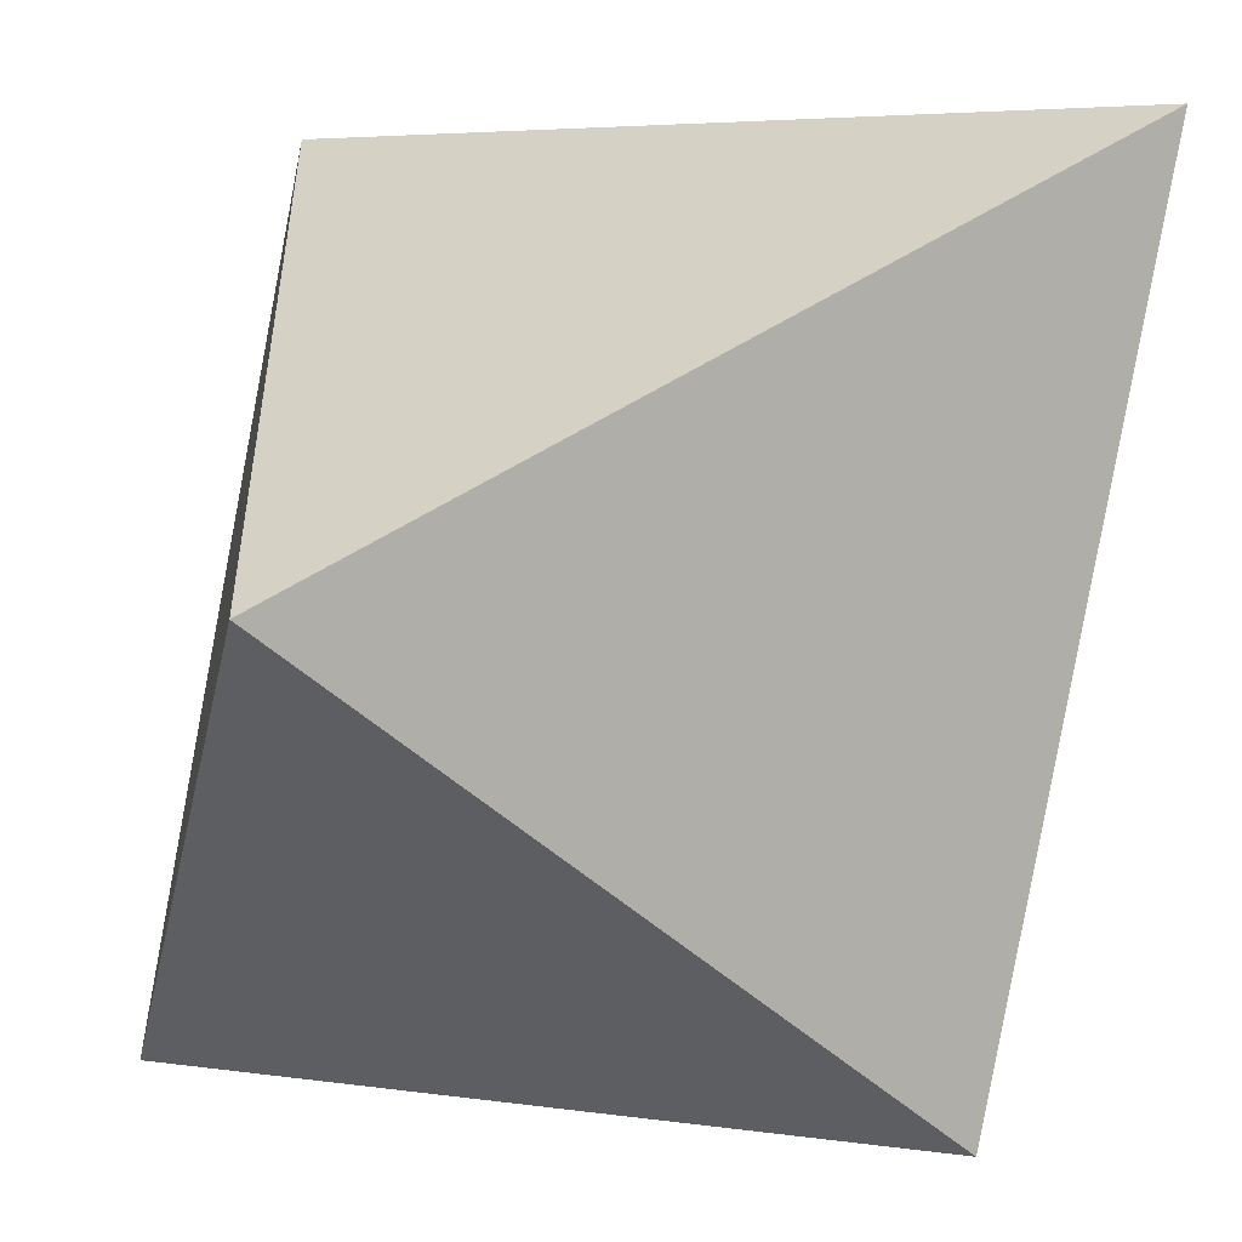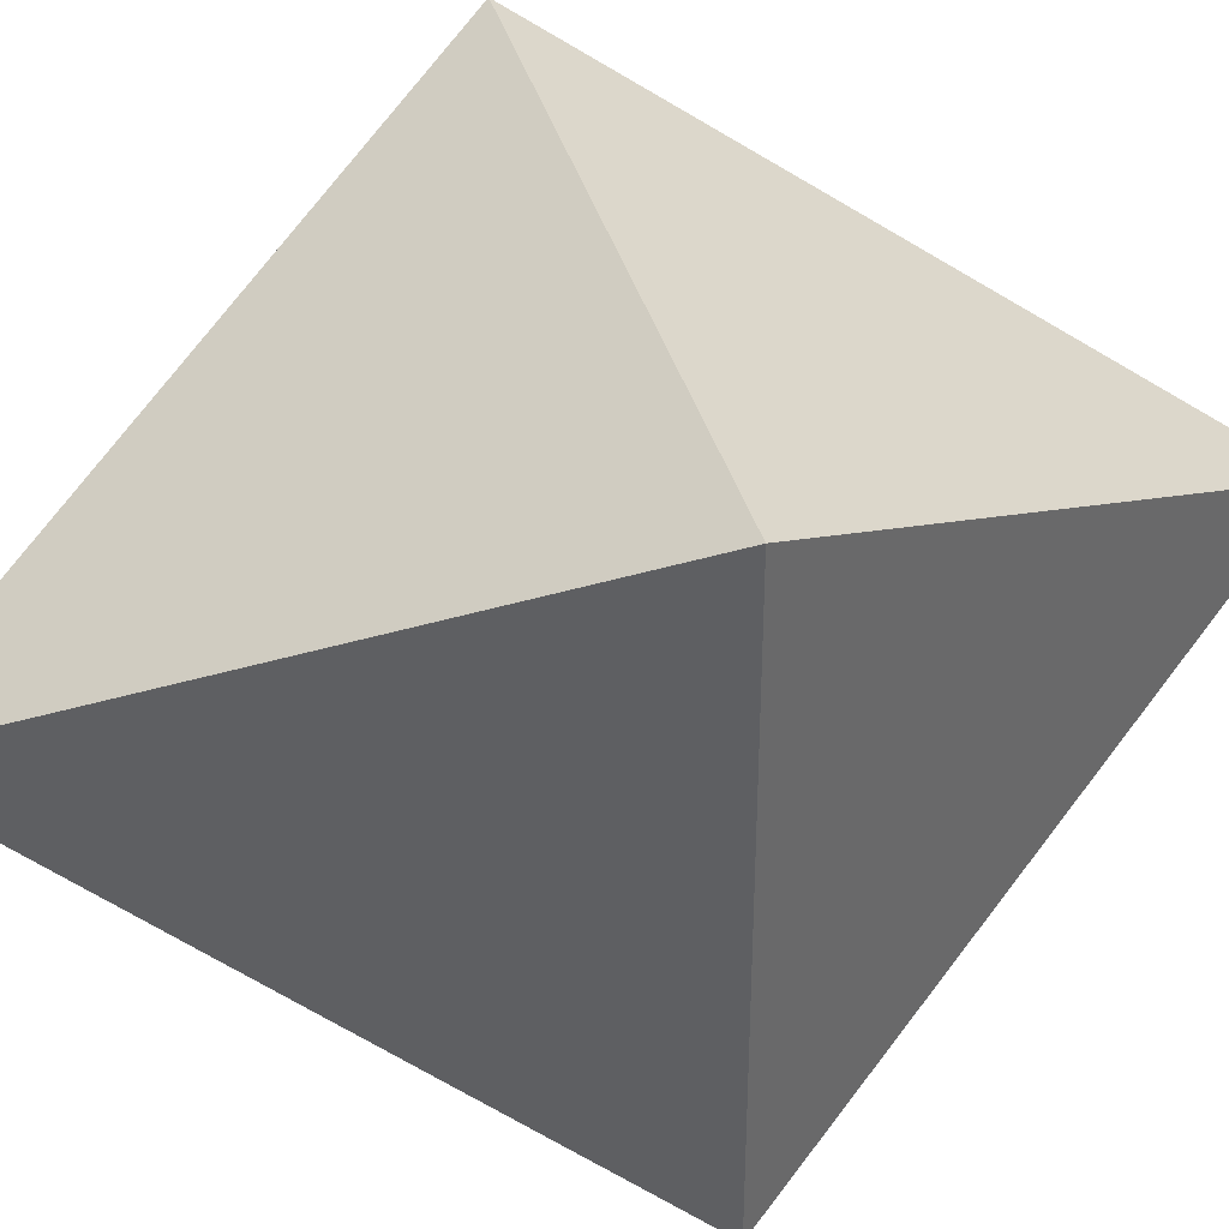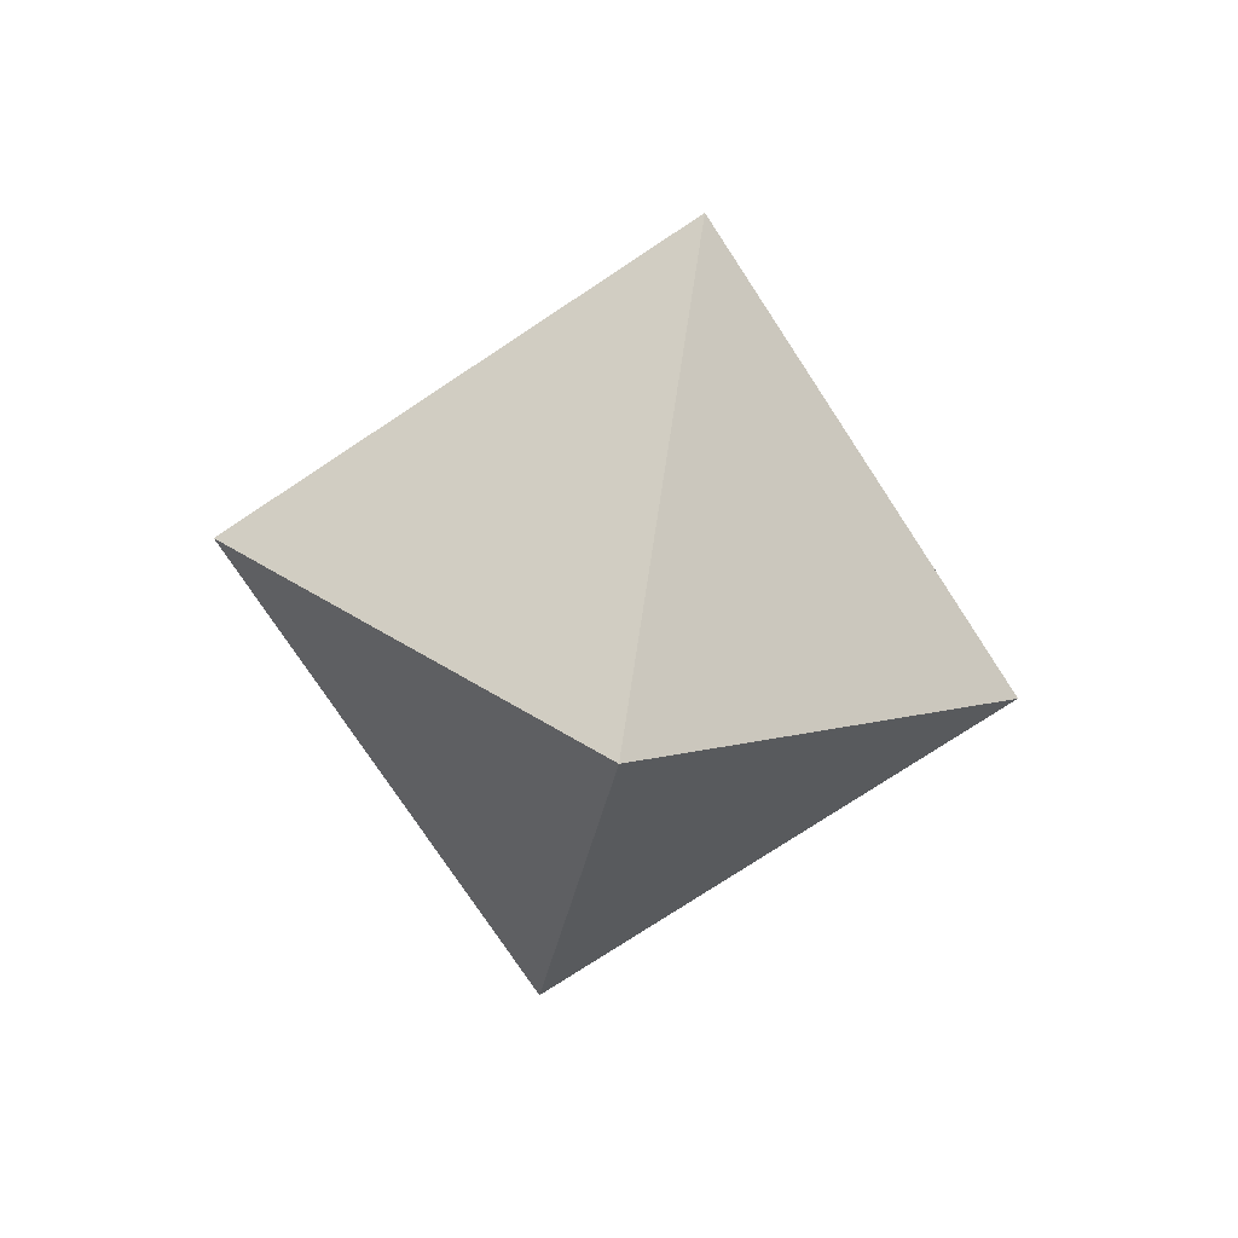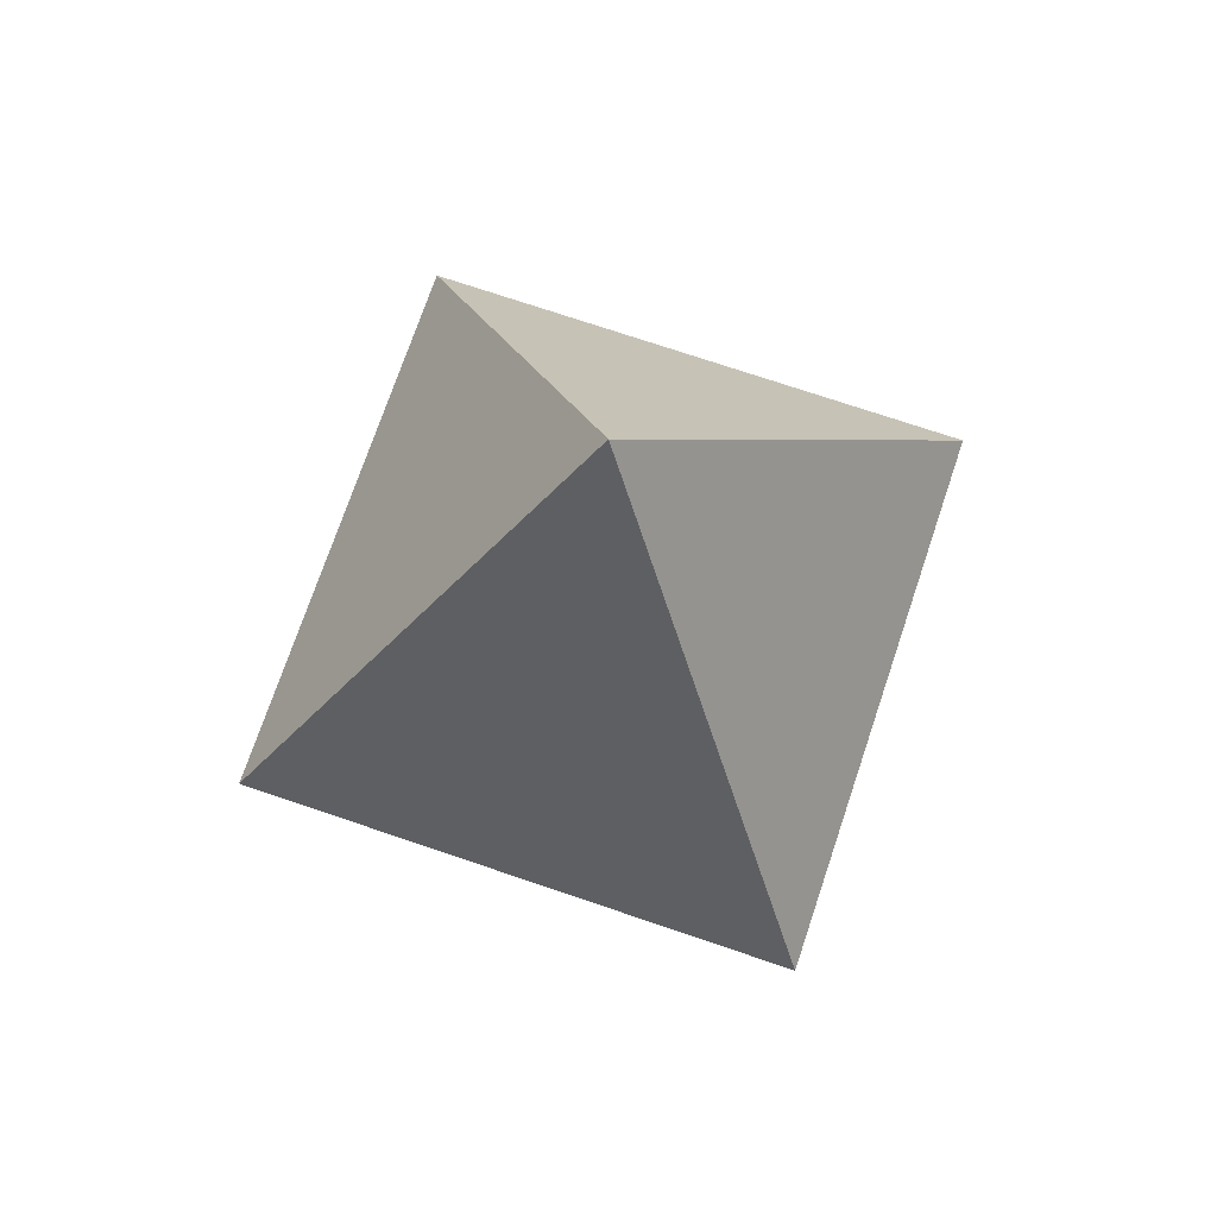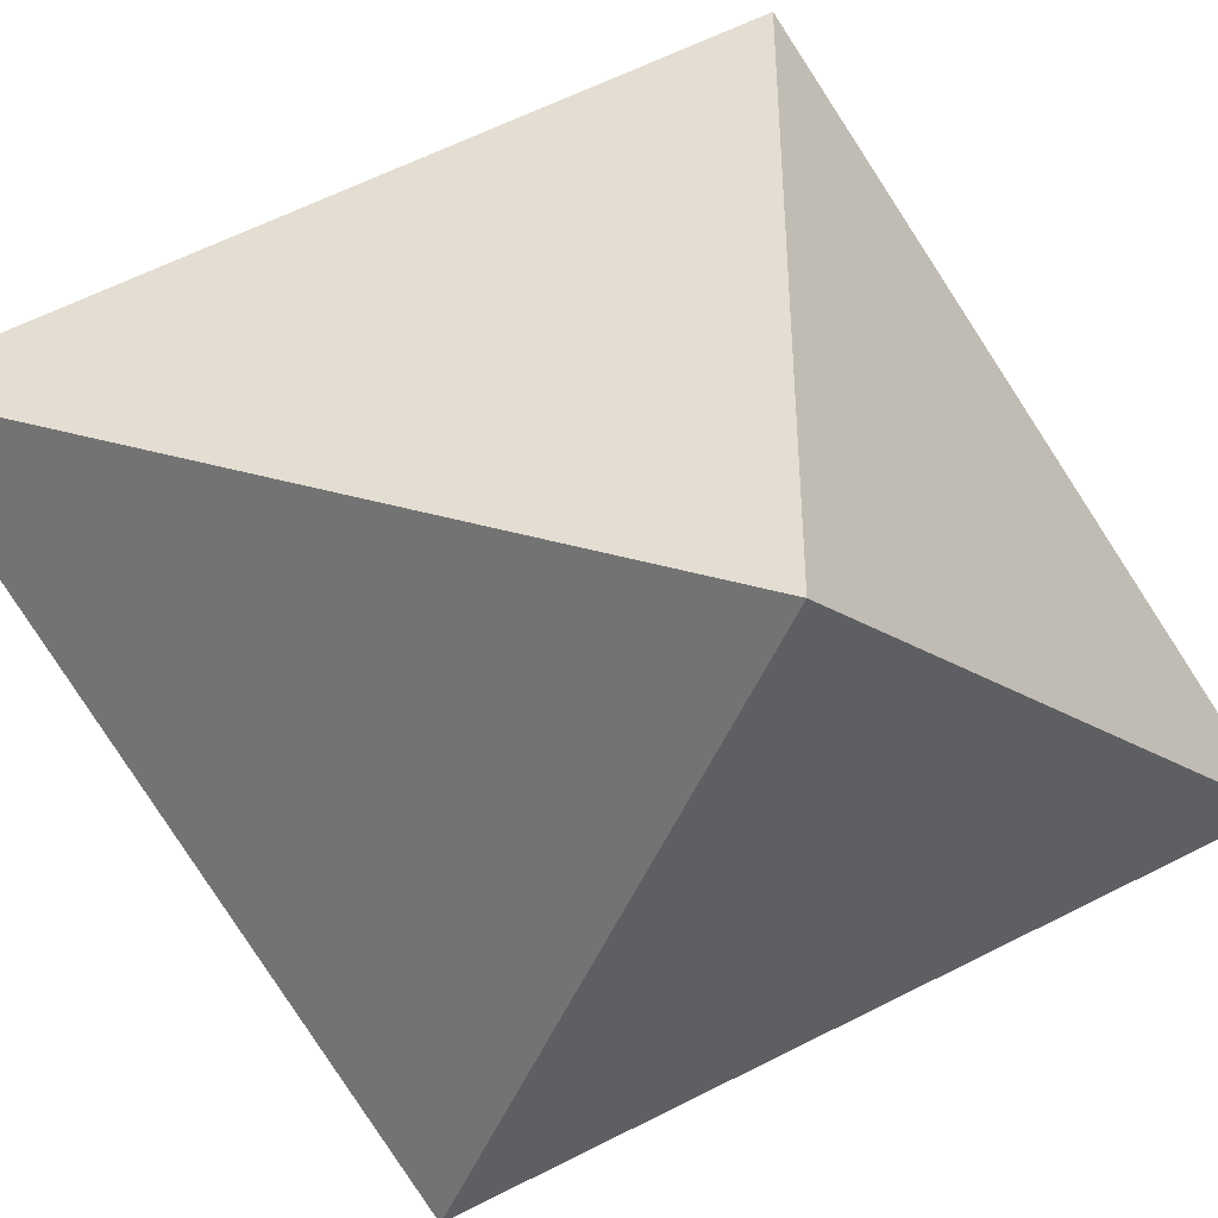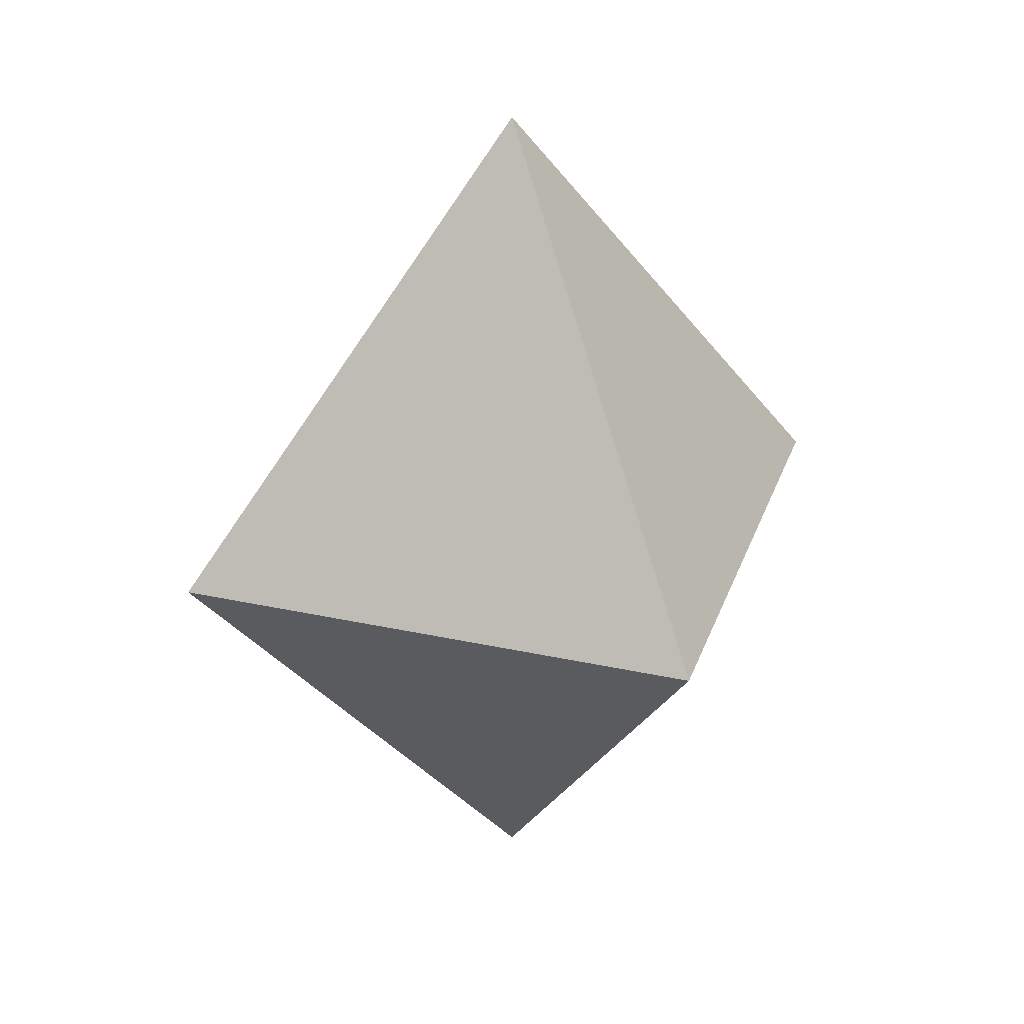
<metadata>
{"format":"obj","ext":"obj","renderer":"f3d","projection":"perspective","resolution":1024,"background":"white","views":[{"elev":-56.2,"azim":137.7,"up":"+Z"},{"elev":40.7,"azim":-106.4,"up":"+Z"},{"elev":-76.3,"azim":123.4,"up":"+Y"},{"elev":73.6,"azim":108.7,"up":"+Y"},{"elev":-48.0,"azim":68.1,"up":"+Z"},{"elev":29.1,"azim":-162.0,"up":"+Y"}]}
</metadata>
<code>
o Cuboid
v 0 -1.227 1e-06
v 0 1.227 -0
v -0.7219 0 0.7219
v -0.7219 -0 -0.7219
v 0.7219 -0 -0.7219
v 0.7219 0 0.7219
f 5 6 1
f 3 4 1
f 4 5 1
f 4 2 5
f 3 2 4
f 6 3 1
f 6 2 3
f 5 2 6

</code>
